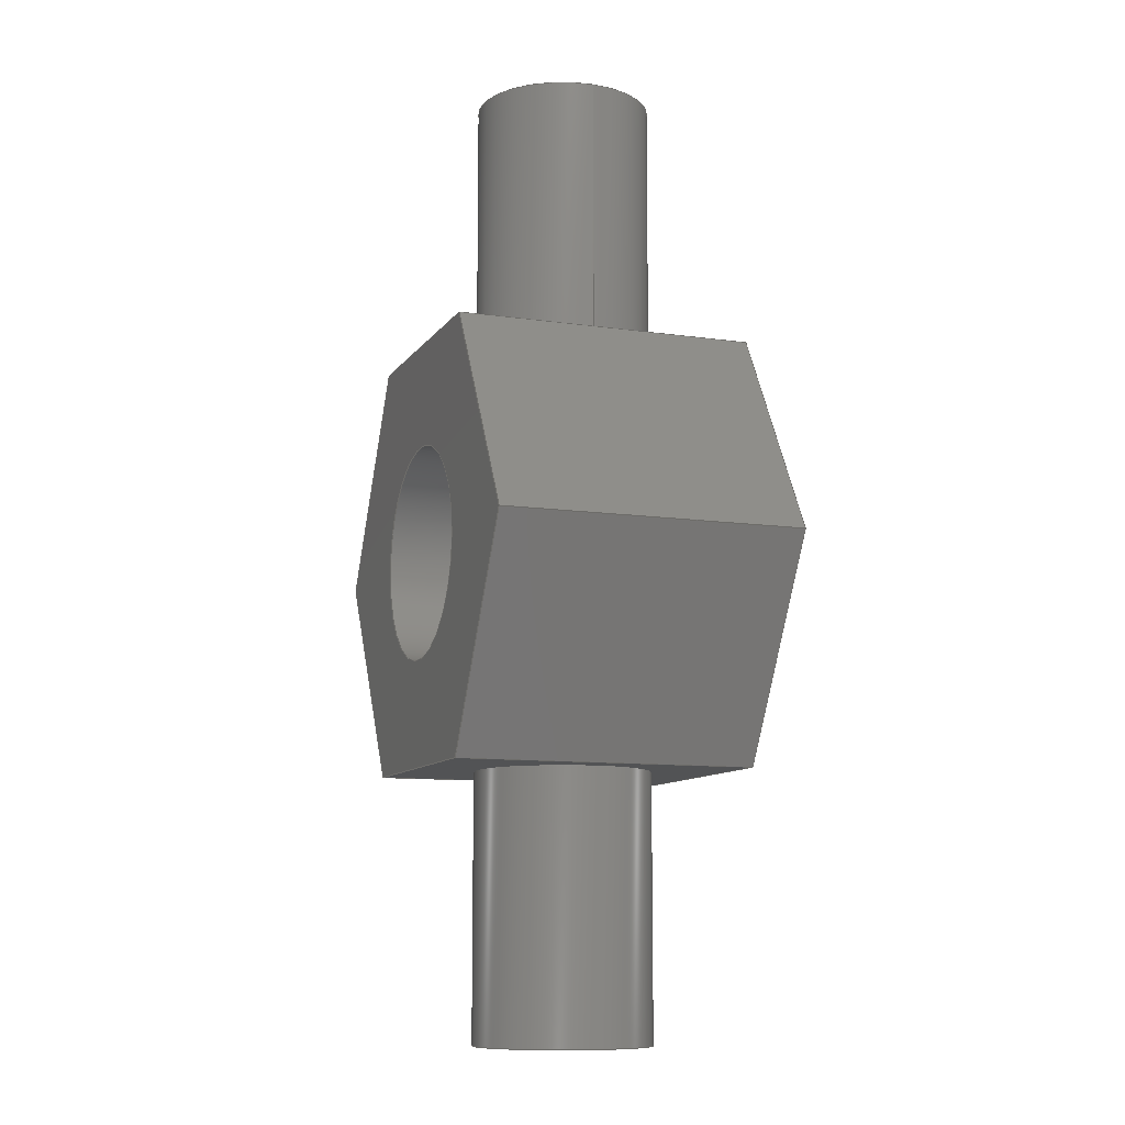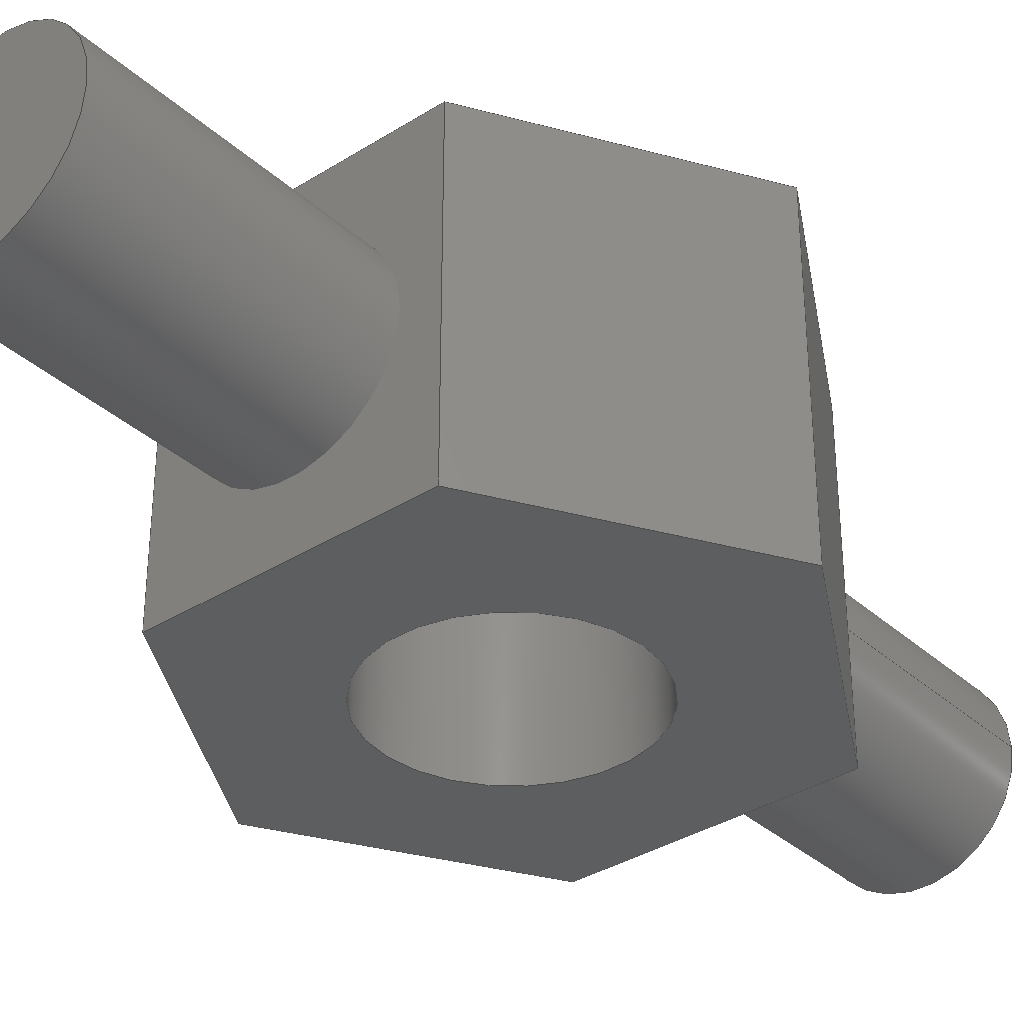
<metadata>
{"format":"step","ext":"step","renderer":"f3d","projection":"perspective","resolution":1024,"background":"white","views":[{"elev":-10.3,"azim":-110.3,"up":"+Z"},{"elev":-35.0,"azim":-139.9,"up":"+Y"}]}
</metadata>
<code>
ISO-10303-21;
DATA;
#1=MECHANICAL_DESIGN_GEOMETRIC_PRESENTATION_REPRESENTATION('',(#4),#369);
#2=SHAPE_REPRESENTATION_RELATIONSHIP('SRR','None',#376,#3);
#3=ADVANCED_BREP_SHAPE_REPRESENTATION('',(#5),#368);
#4=STYLED_ITEM('',(#386),#5);
#5=MANIFOLD_SOLID_BREP('Body1',#213);
#6=FACE_BOUND('',#40,.T.);
#7=FACE_BOUND('',#44,.T.);
#8=FACE_BOUND('',#47,.T.);
#9=FACE_BOUND('',#49,.T.);
#10=PLANE('',#230);
#11=PLANE('',#234);
#12=PLANE('',#238);
#13=PLANE('',#239);
#14=PLANE('',#240);
#15=PLANE('',#241);
#16=PLANE('',#242);
#17=PLANE('',#243);
#18=PLANE('',#244);
#19=PLANE('',#245);
#20=FACE_OUTER_BOUND('',#33,.T.);
#21=FACE_OUTER_BOUND('',#34,.T.);
#22=FACE_OUTER_BOUND('',#35,.T.);
#23=FACE_OUTER_BOUND('',#36,.T.);
#24=FACE_OUTER_BOUND('',#37,.T.);
#25=FACE_OUTER_BOUND('',#38,.T.);
#26=FACE_OUTER_BOUND('',#39,.T.);
#27=FACE_OUTER_BOUND('',#41,.T.);
#28=FACE_OUTER_BOUND('',#42,.T.);
#29=FACE_OUTER_BOUND('',#43,.T.);
#30=FACE_OUTER_BOUND('',#45,.T.);
#31=FACE_OUTER_BOUND('',#46,.T.);
#32=FACE_OUTER_BOUND('',#48,.T.);
#33=EDGE_LOOP('',(#143,#144,#145,#146));
#34=EDGE_LOOP('',(#147));
#35=EDGE_LOOP('',(#148,#149,#150,#151));
#36=EDGE_LOOP('',(#152));
#37=EDGE_LOOP('',(#153,#154,#155,#156));
#38=EDGE_LOOP('',(#157,#158,#159,#160));
#39=EDGE_LOOP('',(#161,#162,#163,#164));
#40=EDGE_LOOP('',(#165));
#41=EDGE_LOOP('',(#166,#167,#168,#169));
#42=EDGE_LOOP('',(#170,#171,#172,#173));
#43=EDGE_LOOP('',(#174,#175,#176,#177));
#44=EDGE_LOOP('',(#178));
#45=EDGE_LOOP('',(#179,#180,#181,#182));
#46=EDGE_LOOP('',(#183,#184,#185,#186,#187,#188));
#47=EDGE_LOOP('',(#189));
#48=EDGE_LOOP('',(#190,#191,#192,#193,#194,#195));
#49=EDGE_LOOP('',(#196));
#50=LINE('',#312,#71);
#51=LINE('',#319,#72);
#52=LINE('',#326,#73);
#53=LINE('',#331,#74);
#54=LINE('',#333,#75);
#55=LINE('',#335,#76);
#56=LINE('',#336,#77);
#57=LINE('',#339,#78);
#58=LINE('',#341,#79);
#59=LINE('',#342,#80);
#60=LINE('',#345,#81);
#61=LINE('',#347,#82);
#62=LINE('',#348,#83);
#63=LINE('',#351,#84);
#64=LINE('',#353,#85);
#65=LINE('',#354,#86);
#66=LINE('',#357,#87);
#67=LINE('',#359,#88);
#68=LINE('',#360,#89);
#69=LINE('',#362,#90);
#70=LINE('',#363,#91);
#71=VECTOR('',#252,0.125);
#72=VECTOR('',#261,0.125);
#73=VECTOR('',#270,0.1515);
#74=VECTOR('',#275,1);
#75=VECTOR('',#276,1);
#76=VECTOR('',#277,1);
#77=VECTOR('',#278,1);
#78=VECTOR('',#281,1);
#79=VECTOR('',#282,1);
#80=VECTOR('',#283,1);
#81=VECTOR('',#286,1);
#82=VECTOR('',#287,1);
#83=VECTOR('',#288,1);
#84=VECTOR('',#291,1);
#85=VECTOR('',#292,1);
#86=VECTOR('',#293,1);
#87=VECTOR('',#296,1);
#88=VECTOR('',#297,1);
#89=VECTOR('',#298,1);
#90=VECTOR('',#301,1);
#91=VECTOR('',#302,1);
#92=CIRCLE('',#228,0.125);
#93=CIRCLE('',#229,0.125);
#94=CIRCLE('',#232,0.125);
#95=CIRCLE('',#233,0.125);
#96=CIRCLE('',#236,0.1515);
#97=CIRCLE('',#237,0.1515);
#98=VERTEX_POINT('',#309);
#99=VERTEX_POINT('',#311);
#100=VERTEX_POINT('',#316);
#101=VERTEX_POINT('',#318);
#102=VERTEX_POINT('',#323);
#103=VERTEX_POINT('',#325);
#104=VERTEX_POINT('',#329);
#105=VERTEX_POINT('',#330);
#106=VERTEX_POINT('',#332);
#107=VERTEX_POINT('',#334);
#108=VERTEX_POINT('',#338);
#109=VERTEX_POINT('',#340);
#110=VERTEX_POINT('',#344);
#111=VERTEX_POINT('',#346);
#112=VERTEX_POINT('',#350);
#113=VERTEX_POINT('',#352);
#114=VERTEX_POINT('',#356);
#115=VERTEX_POINT('',#358);
#116=EDGE_CURVE('',#98,#98,#92,.T.);
#117=EDGE_CURVE('',#98,#99,#50,.T.);
#118=EDGE_CURVE('',#99,#99,#93,.T.);
#119=EDGE_CURVE('',#100,#100,#94,.T.);
#120=EDGE_CURVE('',#100,#101,#51,.T.);
#121=EDGE_CURVE('',#101,#101,#95,.T.);
#122=EDGE_CURVE('',#102,#102,#96,.T.);
#123=EDGE_CURVE('',#102,#103,#52,.T.);
#124=EDGE_CURVE('',#103,#103,#97,.T.);
#125=EDGE_CURVE('',#104,#105,#53,.T.);
#126=EDGE_CURVE('',#105,#106,#54,.T.);
#127=EDGE_CURVE('',#107,#106,#55,.T.);
#128=EDGE_CURVE('',#104,#107,#56,.T.);
#129=EDGE_CURVE('',#108,#104,#57,.T.);
#130=EDGE_CURVE('',#109,#107,#58,.T.);
#131=EDGE_CURVE('',#108,#109,#59,.T.);
#132=EDGE_CURVE('',#110,#108,#60,.T.);
#133=EDGE_CURVE('',#111,#109,#61,.T.);
#134=EDGE_CURVE('',#110,#111,#62,.T.);
#135=EDGE_CURVE('',#112,#110,#63,.T.);
#136=EDGE_CURVE('',#113,#111,#64,.T.);
#137=EDGE_CURVE('',#112,#113,#65,.T.);
#138=EDGE_CURVE('',#114,#112,#66,.T.);
#139=EDGE_CURVE('',#115,#113,#67,.T.);
#140=EDGE_CURVE('',#114,#115,#68,.T.);
#141=EDGE_CURVE('',#105,#114,#69,.T.);
#142=EDGE_CURVE('',#106,#115,#70,.T.);
#143=ORIENTED_EDGE('',*,*,#116,.F.);
#144=ORIENTED_EDGE('',*,*,#117,.T.);
#145=ORIENTED_EDGE('',*,*,#118,.F.);
#146=ORIENTED_EDGE('',*,*,#117,.F.);
#147=ORIENTED_EDGE('',*,*,#116,.T.);
#148=ORIENTED_EDGE('',*,*,#119,.F.);
#149=ORIENTED_EDGE('',*,*,#120,.T.);
#150=ORIENTED_EDGE('',*,*,#121,.F.);
#151=ORIENTED_EDGE('',*,*,#120,.F.);
#152=ORIENTED_EDGE('',*,*,#119,.T.);
#153=ORIENTED_EDGE('',*,*,#122,.F.);
#154=ORIENTED_EDGE('',*,*,#123,.T.);
#155=ORIENTED_EDGE('',*,*,#124,.T.);
#156=ORIENTED_EDGE('',*,*,#123,.F.);
#157=ORIENTED_EDGE('',*,*,#125,.T.);
#158=ORIENTED_EDGE('',*,*,#126,.T.);
#159=ORIENTED_EDGE('',*,*,#127,.F.);
#160=ORIENTED_EDGE('',*,*,#128,.F.);
#161=ORIENTED_EDGE('',*,*,#129,.T.);
#162=ORIENTED_EDGE('',*,*,#128,.T.);
#163=ORIENTED_EDGE('',*,*,#130,.F.);
#164=ORIENTED_EDGE('',*,*,#131,.F.);
#165=ORIENTED_EDGE('',*,*,#121,.T.);
#166=ORIENTED_EDGE('',*,*,#132,.T.);
#167=ORIENTED_EDGE('',*,*,#131,.T.);
#168=ORIENTED_EDGE('',*,*,#133,.F.);
#169=ORIENTED_EDGE('',*,*,#134,.F.);
#170=ORIENTED_EDGE('',*,*,#135,.T.);
#171=ORIENTED_EDGE('',*,*,#134,.T.);
#172=ORIENTED_EDGE('',*,*,#136,.F.);
#173=ORIENTED_EDGE('',*,*,#137,.F.);
#174=ORIENTED_EDGE('',*,*,#138,.T.);
#175=ORIENTED_EDGE('',*,*,#137,.T.);
#176=ORIENTED_EDGE('',*,*,#139,.F.);
#177=ORIENTED_EDGE('',*,*,#140,.F.);
#178=ORIENTED_EDGE('',*,*,#118,.T.);
#179=ORIENTED_EDGE('',*,*,#141,.T.);
#180=ORIENTED_EDGE('',*,*,#140,.T.);
#181=ORIENTED_EDGE('',*,*,#142,.F.);
#182=ORIENTED_EDGE('',*,*,#126,.F.);
#183=ORIENTED_EDGE('',*,*,#142,.T.);
#184=ORIENTED_EDGE('',*,*,#139,.T.);
#185=ORIENTED_EDGE('',*,*,#136,.T.);
#186=ORIENTED_EDGE('',*,*,#133,.T.);
#187=ORIENTED_EDGE('',*,*,#130,.T.);
#188=ORIENTED_EDGE('',*,*,#127,.T.);
#189=ORIENTED_EDGE('',*,*,#122,.T.);
#190=ORIENTED_EDGE('',*,*,#141,.F.);
#191=ORIENTED_EDGE('',*,*,#125,.F.);
#192=ORIENTED_EDGE('',*,*,#129,.F.);
#193=ORIENTED_EDGE('',*,*,#132,.F.);
#194=ORIENTED_EDGE('',*,*,#135,.F.);
#195=ORIENTED_EDGE('',*,*,#138,.F.);
#196=ORIENTED_EDGE('',*,*,#124,.F.);
#197=CYLINDRICAL_SURFACE('',#227,0.125);
#198=CYLINDRICAL_SURFACE('',#231,0.125);
#199=CYLINDRICAL_SURFACE('',#235,0.1515);
#200=ADVANCED_FACE('',(#20),#197,.T.);
#201=ADVANCED_FACE('',(#21),#10,.T.);
#202=ADVANCED_FACE('',(#22),#198,.T.);
#203=ADVANCED_FACE('',(#23),#11,.T.);
#204=ADVANCED_FACE('',(#24),#199,.F.);
#205=ADVANCED_FACE('',(#25),#12,.T.);
#206=ADVANCED_FACE('',(#26,#6),#13,.T.);
#207=ADVANCED_FACE('',(#27),#14,.T.);
#208=ADVANCED_FACE('',(#28),#15,.T.);
#209=ADVANCED_FACE('',(#29,#7),#16,.T.);
#210=ADVANCED_FACE('',(#30),#17,.T.);
#211=ADVANCED_FACE('',(#31,#8),#18,.T.);
#212=ADVANCED_FACE('',(#32,#9),#19,.F.);
#213=CLOSED_SHELL('',(#200,#201,#202,#203,#204,#205,#206,#207,#208,#209,
#210,#211,#212));
#214=DERIVED_UNIT_ELEMENT(#216,1);
#215=DERIVED_UNIT_ELEMENT(#371,3);
#216=(
MASS_UNIT()
NAMED_UNIT(*)
SI_UNIT(.KILO.,.GRAM.)
);
#217=DERIVED_UNIT((#214,#215));
#218=MEASURE_REPRESENTATION_ITEM('density measure',
POSITIVE_RATIO_MEASURE(7850),#217);
#219=PROPERTY_DEFINITION_REPRESENTATION(#224,#221);
#220=PROPERTY_DEFINITION_REPRESENTATION(#225,#222);
#221=REPRESENTATION('material name',(#223),#368);
#222=REPRESENTATION('density',(#218),#368);
#223=DESCRIPTIVE_REPRESENTATION_ITEM('Steel','Steel');
#224=PROPERTY_DEFINITION('material property','material name',#378);
#225=PROPERTY_DEFINITION('material property','density of part',#378);
#226=AXIS2_PLACEMENT_3D('placement',#307,#246,#247);
#227=AXIS2_PLACEMENT_3D('',#308,#248,#249);
#228=AXIS2_PLACEMENT_3D('',#310,#250,#251);
#229=AXIS2_PLACEMENT_3D('',#313,#253,#254);
#230=AXIS2_PLACEMENT_3D('',#314,#255,#256);
#231=AXIS2_PLACEMENT_3D('',#315,#257,#258);
#232=AXIS2_PLACEMENT_3D('',#317,#259,#260);
#233=AXIS2_PLACEMENT_3D('',#320,#262,#263);
#234=AXIS2_PLACEMENT_3D('',#321,#264,#265);
#235=AXIS2_PLACEMENT_3D('',#322,#266,#267);
#236=AXIS2_PLACEMENT_3D('',#324,#268,#269);
#237=AXIS2_PLACEMENT_3D('',#327,#271,#272);
#238=AXIS2_PLACEMENT_3D('',#328,#273,#274);
#239=AXIS2_PLACEMENT_3D('',#337,#279,#280);
#240=AXIS2_PLACEMENT_3D('',#343,#284,#285);
#241=AXIS2_PLACEMENT_3D('',#349,#289,#290);
#242=AXIS2_PLACEMENT_3D('',#355,#294,#295);
#243=AXIS2_PLACEMENT_3D('',#361,#299,#300);
#244=AXIS2_PLACEMENT_3D('',#364,#303,#304);
#245=AXIS2_PLACEMENT_3D('',#365,#305,#306);
#246=DIRECTION('axis',(0,0,1));
#247=DIRECTION('refdir',(1,0,0));
#248=DIRECTION('center_axis',(0,0,-1));
#249=DIRECTION('ref_axis',(-1,0,0));
#250=DIRECTION('center_axis',(0,0,-1));
#251=DIRECTION('ref_axis',(-1,0,0));
#252=DIRECTION('',(0,0,1));
#253=DIRECTION('center_axis',(0,0,1));
#254=DIRECTION('ref_axis',(-1,0,0));
#255=DIRECTION('center_axis',(0,0,-1));
#256=DIRECTION('ref_axis',(-1,0,0));
#257=DIRECTION('center_axis',(2.368e-15,0,1));
#258=DIRECTION('ref_axis',(1,0,-2.368e-15));
#259=DIRECTION('center_axis',(2.564e-15,0,1));
#260=DIRECTION('ref_axis',(1,0,-2.564e-15));
#261=DIRECTION('',(-2.368e-15,0,-1));
#262=DIRECTION('center_axis',(-2.564e-15,0,-1));
#263=DIRECTION('ref_axis',(1,0,-2.368e-15));
#264=DIRECTION('center_axis',(2.564e-15,0,1));
#265=DIRECTION('ref_axis',(1,0,-2.564e-15));
#266=DIRECTION('center_axis',(0,1,0));
#267=DIRECTION('ref_axis',(1,0,0));
#268=DIRECTION('center_axis',(0,-1,0));
#269=DIRECTION('ref_axis',(1,0,0));
#270=DIRECTION('',(0,-1,0));
#271=DIRECTION('center_axis',(0,-1,0));
#272=DIRECTION('ref_axis',(1,0,0));
#273=DIRECTION('center_axis',(0.866,0,0.5));
#274=DIRECTION('ref_axis',(0.5,0,-0.866));
#275=DIRECTION('',(0.5,0,-0.866));
#276=DIRECTION('',(0,1,0));
#277=DIRECTION('',(0.5,0,-0.866));
#278=DIRECTION('',(0,1,0));
#279=DIRECTION('center_axis',(2.564e-15,0,1));
#280=DIRECTION('ref_axis',(1,0,-2.564e-15));
#281=DIRECTION('',(1,0,-2.564e-15));
#282=DIRECTION('',(1,0,-2.564e-15));
#283=DIRECTION('',(0,1,0));
#284=DIRECTION('center_axis',(-0.866,0,0.5));
#285=DIRECTION('ref_axis',(0.5,0,0.866));
#286=DIRECTION('',(0.5,0,0.866));
#287=DIRECTION('',(0.5,0,0.866));
#288=DIRECTION('',(0,1,0));
#289=DIRECTION('center_axis',(-0.866,0,-0.5));
#290=DIRECTION('ref_axis',(-0.5,0,0.866));
#291=DIRECTION('',(-0.5,0,0.866));
#292=DIRECTION('',(-0.5,0,0.866));
#293=DIRECTION('',(0,1,0));
#294=DIRECTION('center_axis',(0,0,-1));
#295=DIRECTION('ref_axis',(-1,0,0));
#296=DIRECTION('',(-1,0,0));
#297=DIRECTION('',(-1,0,0));
#298=DIRECTION('',(0,1,0));
#299=DIRECTION('center_axis',(0.866,0,-0.5));
#300=DIRECTION('ref_axis',(-0.5,0,-0.866));
#301=DIRECTION('',(-0.5,0,-0.866));
#302=DIRECTION('',(-0.5,0,-0.866));
#303=DIRECTION('center_axis',(0,1,0));
#304=DIRECTION('ref_axis',(1,0,0));
#305=DIRECTION('center_axis',(0,1,0));
#306=DIRECTION('ref_axis',(1,0,0));
#307=CARTESIAN_POINT('',(0,0,0));
#308=CARTESIAN_POINT('Origin',(2.333,0.2125,4.231));
#309=CARTESIAN_POINT('',(2.458,0.2125,3.856));
#310=CARTESIAN_POINT('Origin',(2.333,0.2125,3.856));
#311=CARTESIAN_POINT('',(2.458,0.2125,4.231));
#312=CARTESIAN_POINT('',(2.458,0.2125,4.231));
#313=CARTESIAN_POINT('Origin',(2.333,0.2125,4.231));
#314=CARTESIAN_POINT('Origin',(2.333,0.2125,3.856));
#315=CARTESIAN_POINT('Origin',(2.333,0.2125,4.831));
#316=CARTESIAN_POINT('',(2.208,0.2125,5.206));
#317=CARTESIAN_POINT('Origin',(2.333,0.2125,5.206));
#318=CARTESIAN_POINT('',(2.208,0.2125,4.831));
#319=CARTESIAN_POINT('',(2.208,0.2125,4.831));
#320=CARTESIAN_POINT('Origin',(2.333,0.2125,4.831));
#321=CARTESIAN_POINT('Origin',(2.333,0.2125,5.206));
#322=CARTESIAN_POINT('Origin',(2.333,0,4.531));
#323=CARTESIAN_POINT('',(2.181,0.425,4.531));
#324=CARTESIAN_POINT('Origin',(2.333,0.425,4.531));
#325=CARTESIAN_POINT('',(2.181,0,4.531));
#326=CARTESIAN_POINT('',(2.181,0,4.531));
#327=CARTESIAN_POINT('Origin',(2.333,0,4.531));
#328=CARTESIAN_POINT('Origin',(2.506,0,4.831));
#329=CARTESIAN_POINT('',(2.506,0,4.831));
#330=CARTESIAN_POINT('',(2.679,0,4.531));
#331=CARTESIAN_POINT('',(2.506,0,4.831));
#332=CARTESIAN_POINT('',(2.679,0.425,4.531));
#333=CARTESIAN_POINT('',(2.679,0,4.531));
#334=CARTESIAN_POINT('',(2.506,0.425,4.831));
#335=CARTESIAN_POINT('',(2.506,0.425,4.831));
#336=CARTESIAN_POINT('',(2.506,0,4.831));
#337=CARTESIAN_POINT('Origin',(2.16,0,4.831));
#338=CARTESIAN_POINT('',(2.16,0,4.831));
#339=CARTESIAN_POINT('',(2.16,0,4.831));
#340=CARTESIAN_POINT('',(2.16,0.425,4.831));
#341=CARTESIAN_POINT('',(2.16,0.425,4.831));
#342=CARTESIAN_POINT('',(2.16,0,4.831));
#343=CARTESIAN_POINT('Origin',(1.987,0,4.531));
#344=CARTESIAN_POINT('',(1.987,0,4.531));
#345=CARTESIAN_POINT('',(1.987,0,4.531));
#346=CARTESIAN_POINT('',(1.987,0.425,4.531));
#347=CARTESIAN_POINT('',(1.987,0.425,4.531));
#348=CARTESIAN_POINT('',(1.987,0,4.531));
#349=CARTESIAN_POINT('Origin',(2.16,0,4.231));
#350=CARTESIAN_POINT('',(2.16,0,4.231));
#351=CARTESIAN_POINT('',(2.16,0,4.231));
#352=CARTESIAN_POINT('',(2.16,0.425,4.231));
#353=CARTESIAN_POINT('',(2.16,0.425,4.231));
#354=CARTESIAN_POINT('',(2.16,0,4.231));
#355=CARTESIAN_POINT('Origin',(2.506,0,4.231));
#356=CARTESIAN_POINT('',(2.506,0,4.231));
#357=CARTESIAN_POINT('',(2.506,0,4.231));
#358=CARTESIAN_POINT('',(2.506,0.425,4.231));
#359=CARTESIAN_POINT('',(2.506,0.425,4.231));
#360=CARTESIAN_POINT('',(2.506,0,4.231));
#361=CARTESIAN_POINT('Origin',(2.679,0,4.531));
#362=CARTESIAN_POINT('',(2.679,0,4.531));
#363=CARTESIAN_POINT('',(2.679,0.425,4.531));
#364=CARTESIAN_POINT('Origin',(2.333,0.425,4.531));
#365=CARTESIAN_POINT('Origin',(2.333,0,4.531));
#366=UNCERTAINTY_MEASURE_WITH_UNIT(LENGTH_MEASURE(0.001),#370,
'DISTANCE_ACCURACY_VALUE',
'Maximum model space distance between geometric entities at asserted c
onnectivities');
#367=UNCERTAINTY_MEASURE_WITH_UNIT(LENGTH_MEASURE(0.001),#370,
'DISTANCE_ACCURACY_VALUE',
'Maximum model space distance between geometric entities at asserted c
onnectivities');
#368=(
GEOMETRIC_REPRESENTATION_CONTEXT(3)
GLOBAL_UNCERTAINTY_ASSIGNED_CONTEXT((#366))
GLOBAL_UNIT_ASSIGNED_CONTEXT((#370,#372,#373))
REPRESENTATION_CONTEXT('','3D')
);
#369=(
GEOMETRIC_REPRESENTATION_CONTEXT(3)
GLOBAL_UNCERTAINTY_ASSIGNED_CONTEXT((#367))
GLOBAL_UNIT_ASSIGNED_CONTEXT((#370,#372,#373))
REPRESENTATION_CONTEXT('','3D')
);
#370=(
LENGTH_UNIT()
NAMED_UNIT(*)
SI_UNIT(.CENTI.,.METRE.)
);
#371=(
LENGTH_UNIT()
NAMED_UNIT(*)
SI_UNIT($,.METRE.)
);
#372=(
NAMED_UNIT(*)
PLANE_ANGLE_UNIT()
SI_UNIT($,.RADIAN.)
);
#373=(
NAMED_UNIT(*)
SI_UNIT($,.STERADIAN.)
SOLID_ANGLE_UNIT()
);
#374=SHAPE_DEFINITION_REPRESENTATION(#375,#376);
#375=PRODUCT_DEFINITION_SHAPE('',$,#378);
#376=SHAPE_REPRESENTATION('',(#226),#368);
#377=PRODUCT_DEFINITION_CONTEXT('part definition',#382,'design');
#378=PRODUCT_DEFINITION('Mu\X\F1on de gancho','Mu\X\F1on de gancho',#379,
#377);
#379=PRODUCT_DEFINITION_FORMATION('',$,#384);
#380=PRODUCT_RELATED_PRODUCT_CATEGORY('Mu\X\F1on de gancho',
'Mu\X\F1on de gancho',(#384));
#381=APPLICATION_PROTOCOL_DEFINITION('international standard',
'automotive_design',2009,#382);
#382=APPLICATION_CONTEXT(
'Core Data for Automotive Mechanical Design Process');
#383=PRODUCT_CONTEXT('part definition',#382,'mechanical');
#384=PRODUCT('Mu\X\F1on de gancho','Mu\X\F1on de gancho',$,(#383));
#385=PRESENTATION_STYLE_ASSIGNMENT((#387));
#386=PRESENTATION_STYLE_ASSIGNMENT((#388));
#387=SURFACE_STYLE_USAGE(.BOTH.,#389);
#388=SURFACE_STYLE_USAGE(.BOTH.,#390);
#389=SURFACE_SIDE_STYLE('',(#391));
#390=SURFACE_SIDE_STYLE('',(#392));
#391=SURFACE_STYLE_FILL_AREA(#393);
#392=SURFACE_STYLE_FILL_AREA(#394);
#393=FILL_AREA_STYLE('Steel - Satin',(#395));
#394=FILL_AREA_STYLE('Aluminum - Anodized Glossy (Red)',(#396));
#395=FILL_AREA_STYLE_COLOUR('Steel - Satin',#397);
#396=FILL_AREA_STYLE_COLOUR('Aluminum - Anodized Glossy (Red)',#398);
#397=COLOUR_RGB('Steel - Satin',0.6275,0.6275,0.6275);
#398=COLOUR_RGB('Aluminum - Anodized Glossy (Red)',0.8549,0.349,
0.349);
ENDSEC;
END-ISO-10303-21;

</code>
